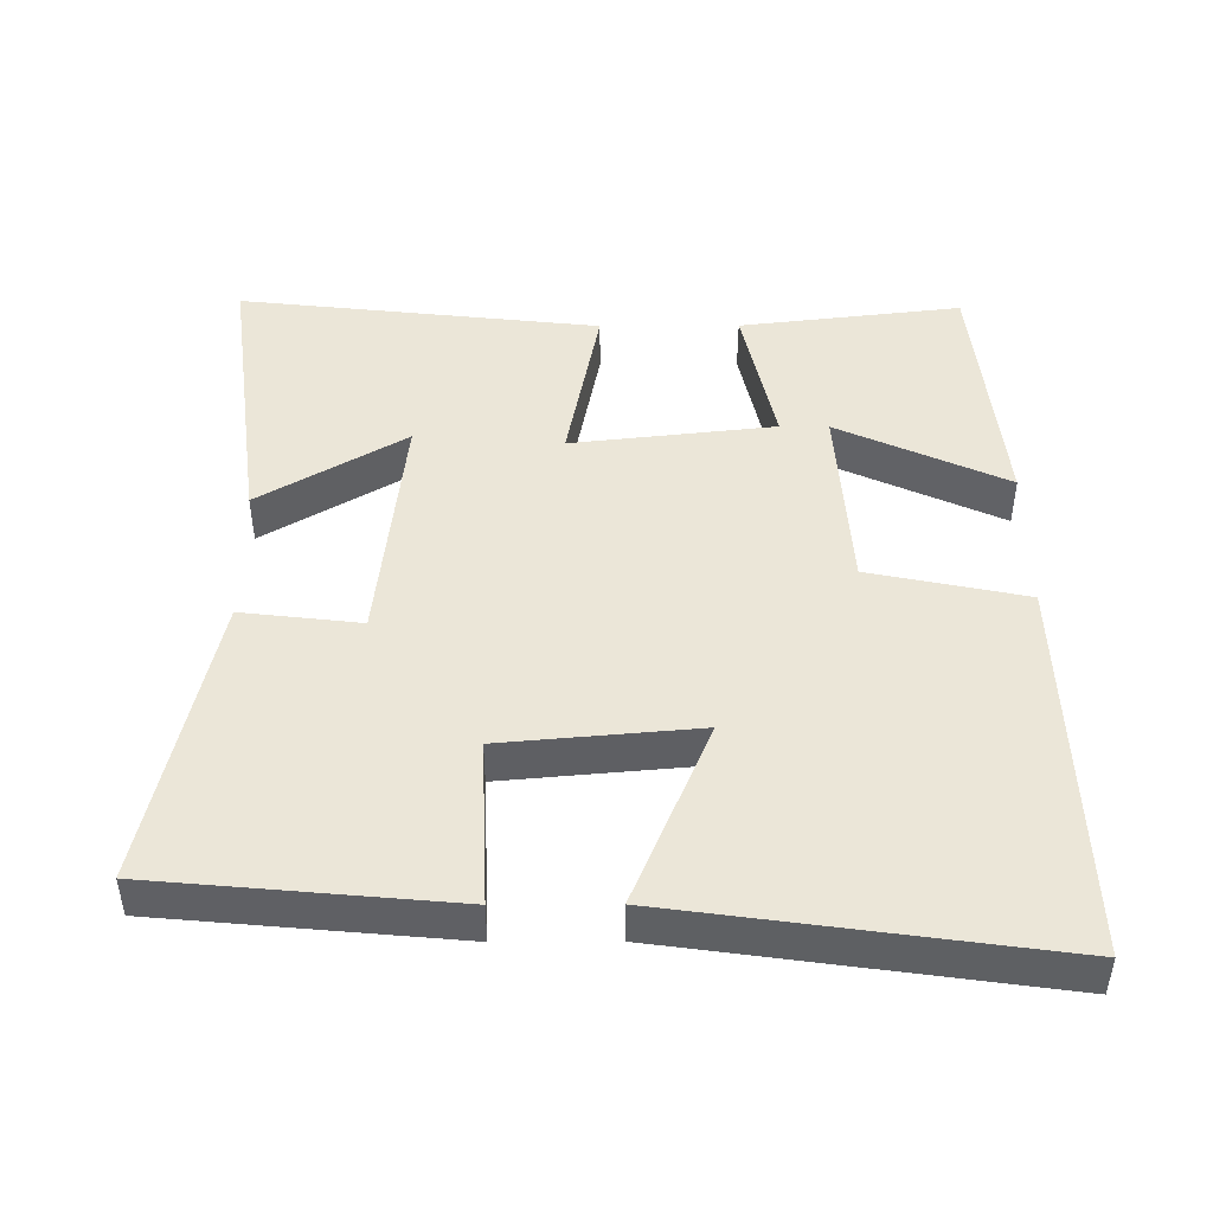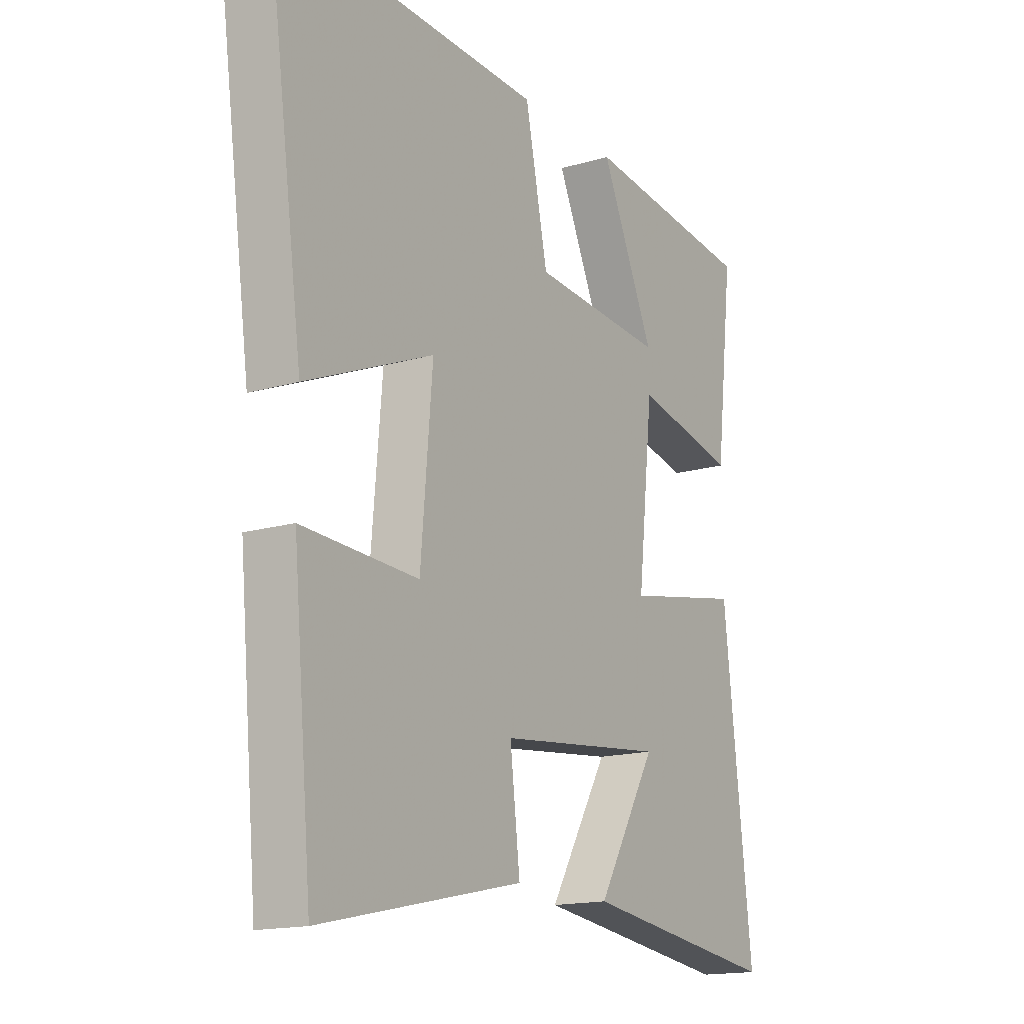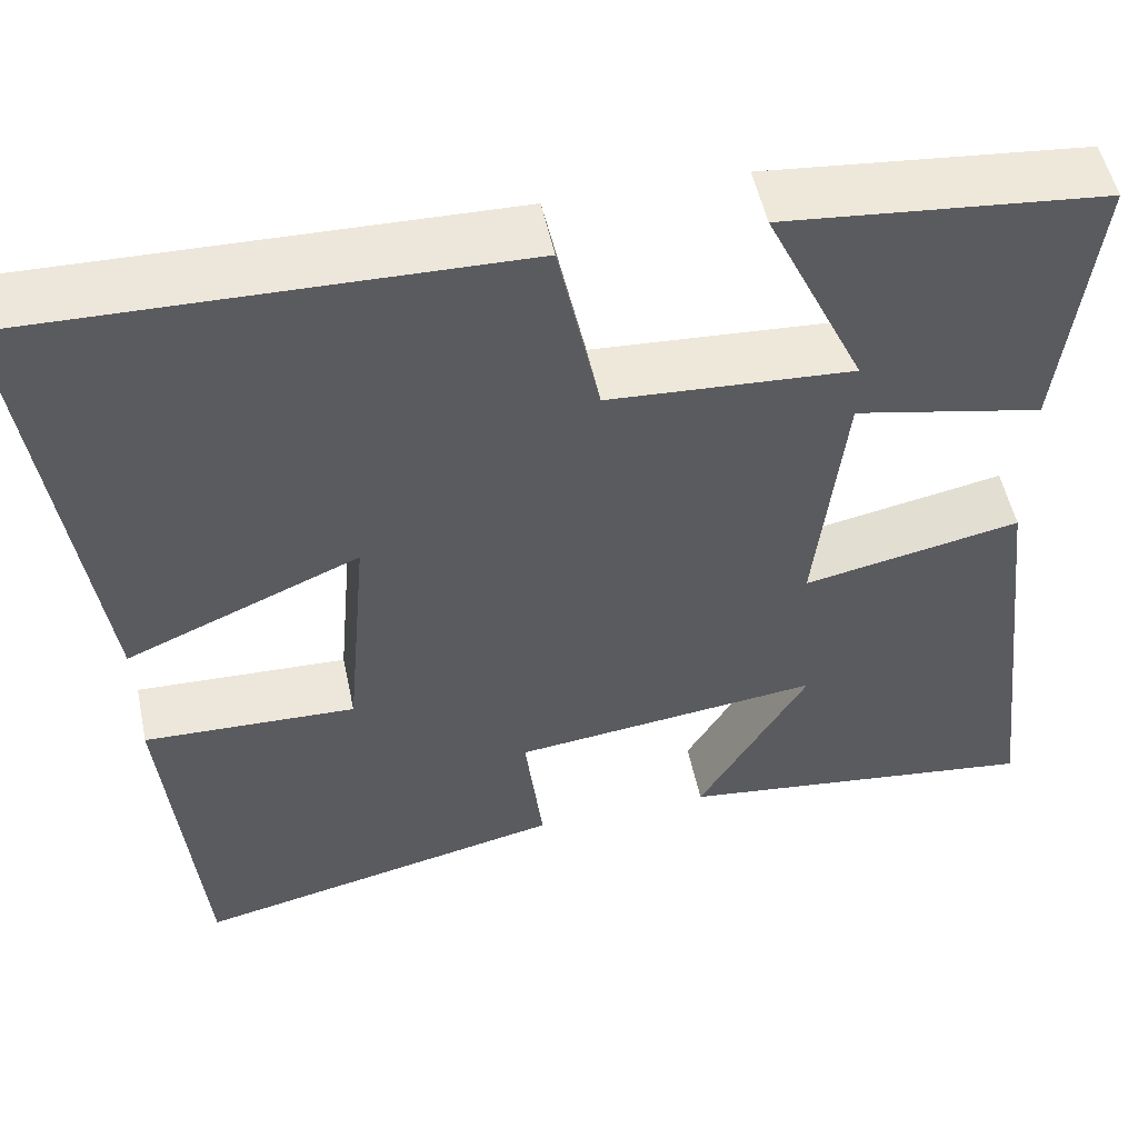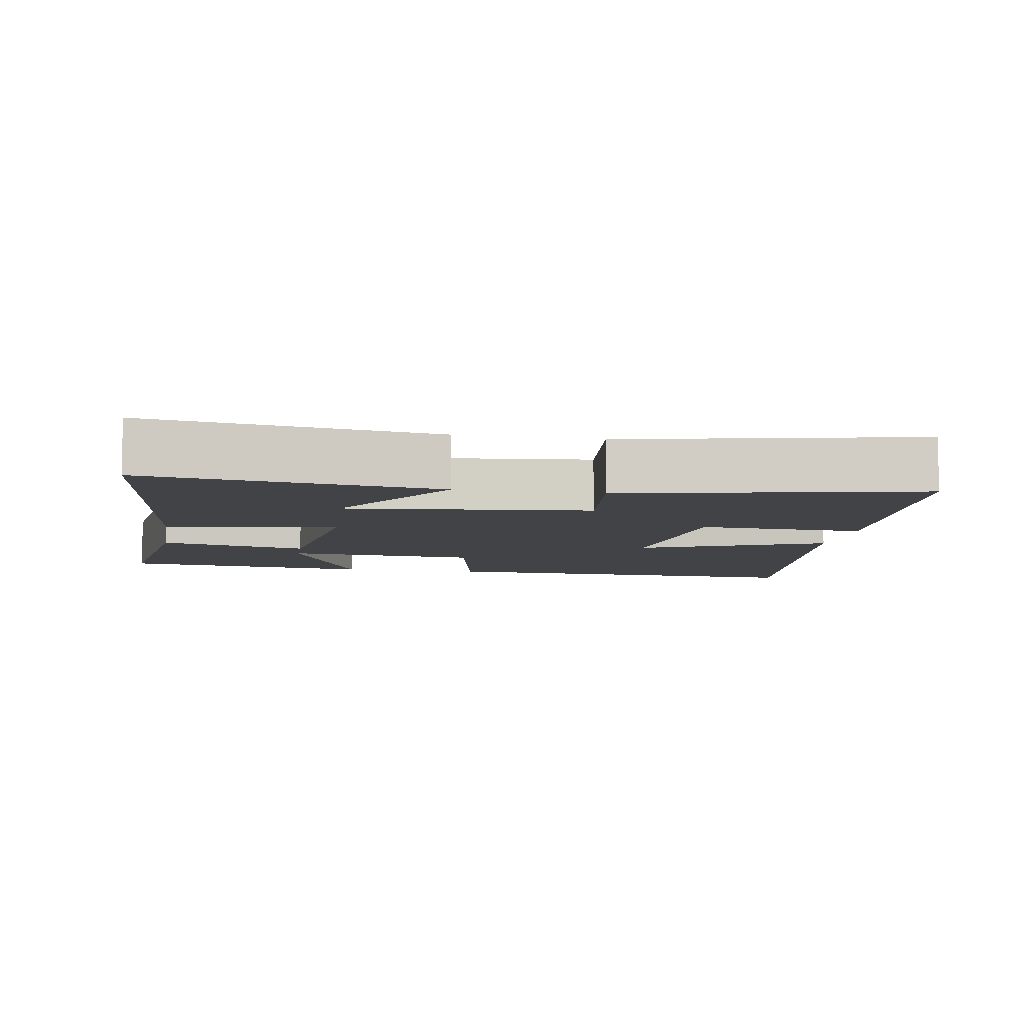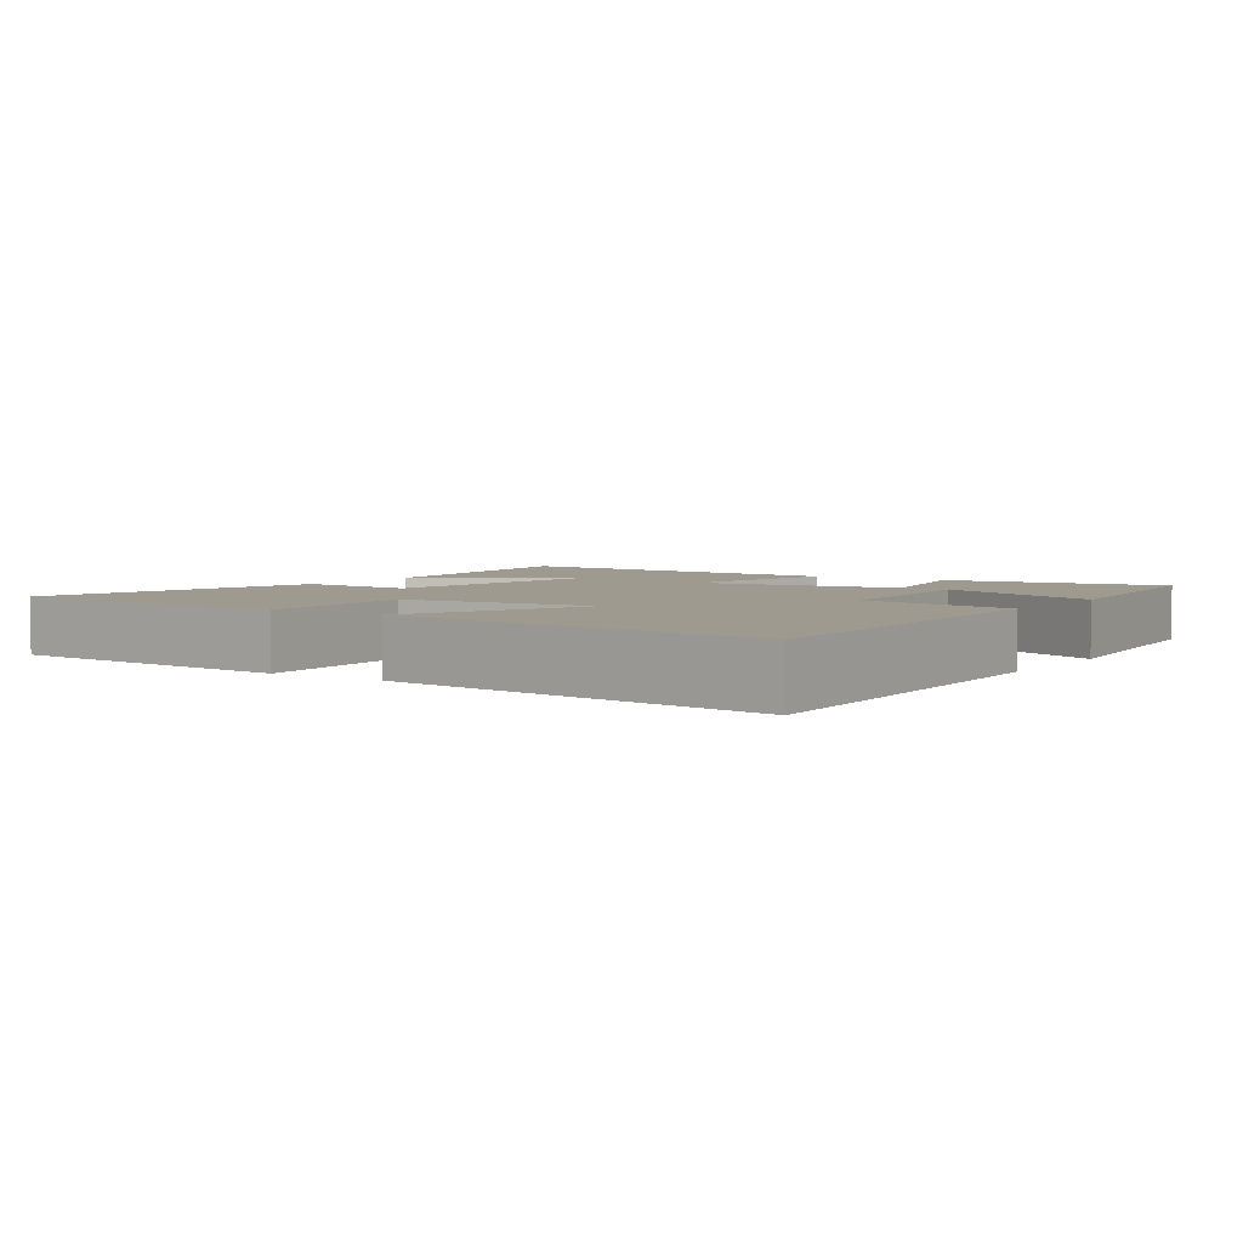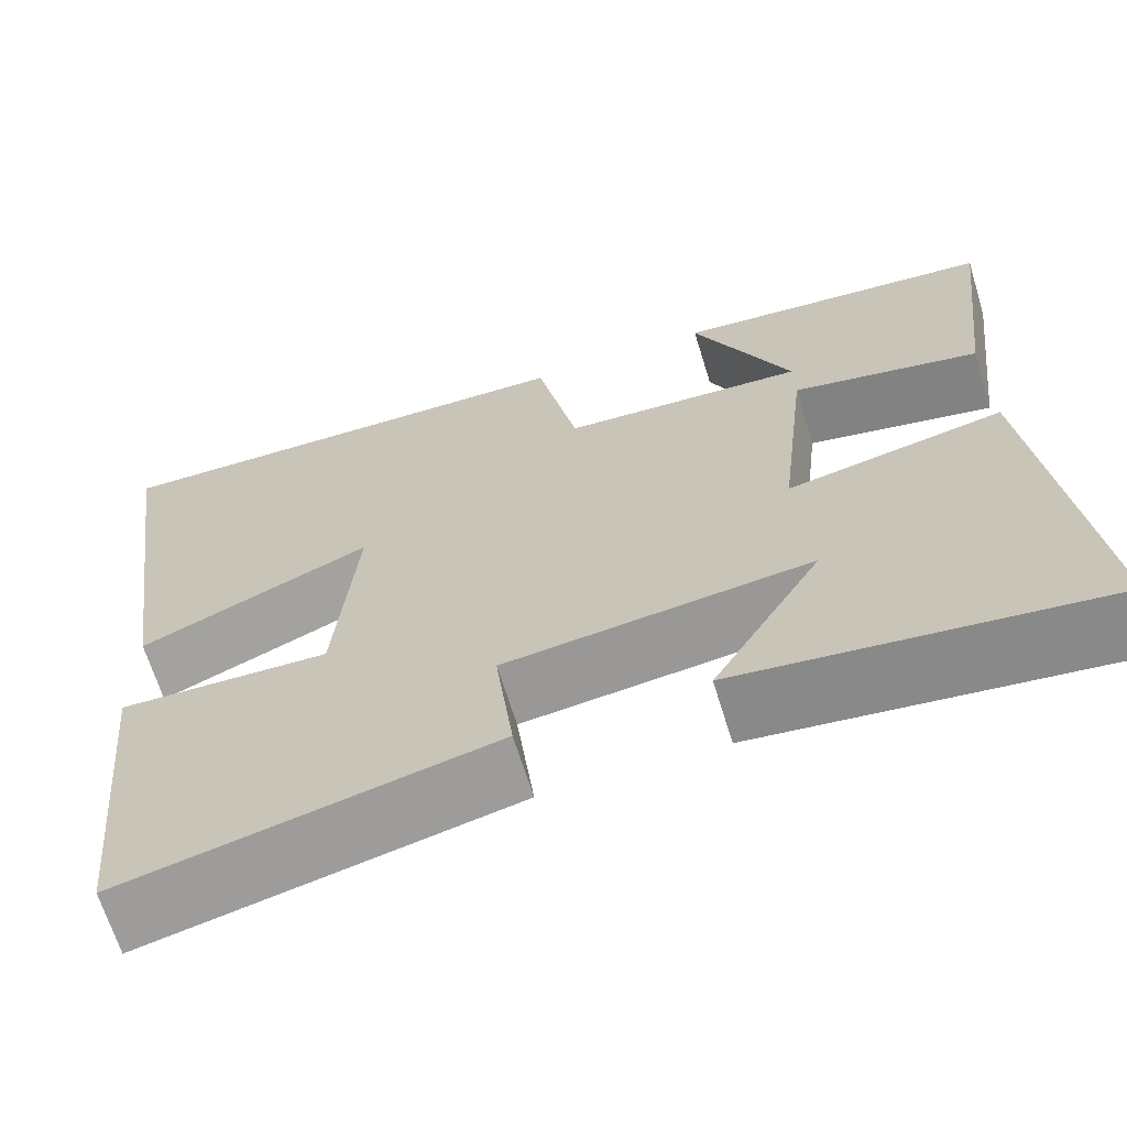
<metadata>
{"format":"obj","ext":"obj","renderer":"f3d","projection":"perspective","resolution":1024,"background":"white","views":[{"elev":46.3,"azim":-90.3,"up":"+Y"},{"elev":-16.0,"azim":-58.6,"up":"+Z"},{"elev":52.5,"azim":-11.9,"up":"+Z"},{"elev":-7.5,"azim":170.0,"up":"+Y"},{"elev":3.8,"azim":-56.7,"up":"+Y"},{"elev":-66.4,"azim":17.1,"up":"+Z"}]}
</metadata>
<code>
v 0.558 0.07 -0.552
v 0.151 0.07 -0.5
v 0.273 0.07 -0.295
v -0.069 0.07 -0.333
v -0.049 0.07 -0.5
v -0.461 0.07 -0.59
v -0.5 0.07 -0.175
v -0.265 0.07 -0.184
v -0.241 0.07 0.09
v -0.5 0.07 -0.019
v -0.575 0.07 0.515
v -0.029 0.07 0.5
v 0.017 0.07 0.28
v 0.289 0.07 0.262
v 0.179 0.07 0.5
v 0.537 0.07 0.463
v 0.5 0.07 0.15
v 0.29 0.07 0.195
v 0.258 0.07 -0.091
v 0.5 0.07 -0.044
v 0.558 0 -0.552
v 0.151 0 -0.5
v 0.273 0 -0.295
v -0.069 0 -0.333
v -0.049 0 -0.5
v -0.461 0 -0.59
v -0.5 0 -0.175
v -0.265 0 -0.184
v -0.241 0 0.09
v -0.5 0 -0.019
v -0.575 0 0.515
v -0.029 0 0.5
v 0.017 0 0.28
v 0.289 0 0.262
v 0.179 0 0.5
v 0.537 0 0.463
v 0.5 0 0.15
v 0.29 0 0.195
v 0.258 0 -0.091
v 0.5 0 -0.044
f 19 20 1
f 16 17 18
f 14 15 16
f 14 16 18
f 13 14 18 19
f 9 10 11 12
f 8 9 12 13
f 5 6 7 8
f 4 5 8
f 3 4 8 13
f 1 2 3
f 19 1 3
f 3 13 19
f 21 40 39
f 38 37 36
f 36 35 34
f 38 36 34
f 39 38 34 33
f 32 31 30 29
f 33 32 29 28
f 28 27 26 25
f 28 25 24
f 33 28 24 23
f 23 22 21
f 23 21 39
f 39 33 23
f 1 21 22 2
f 2 22 23 3
f 3 23 24 4
f 4 24 25 5
f 5 25 26 6
f 6 26 27 7
f 7 27 28 8
f 8 28 29 9
f 9 29 30 10
f 10 30 31 11
f 11 31 32 12
f 12 32 33 13
f 13 33 34 14
f 14 34 35 15
f 15 35 36 16
f 16 36 37 17
f 17 37 38 18
f 18 38 39 19
f 19 39 40 20
f 20 40 21 1

</code>
